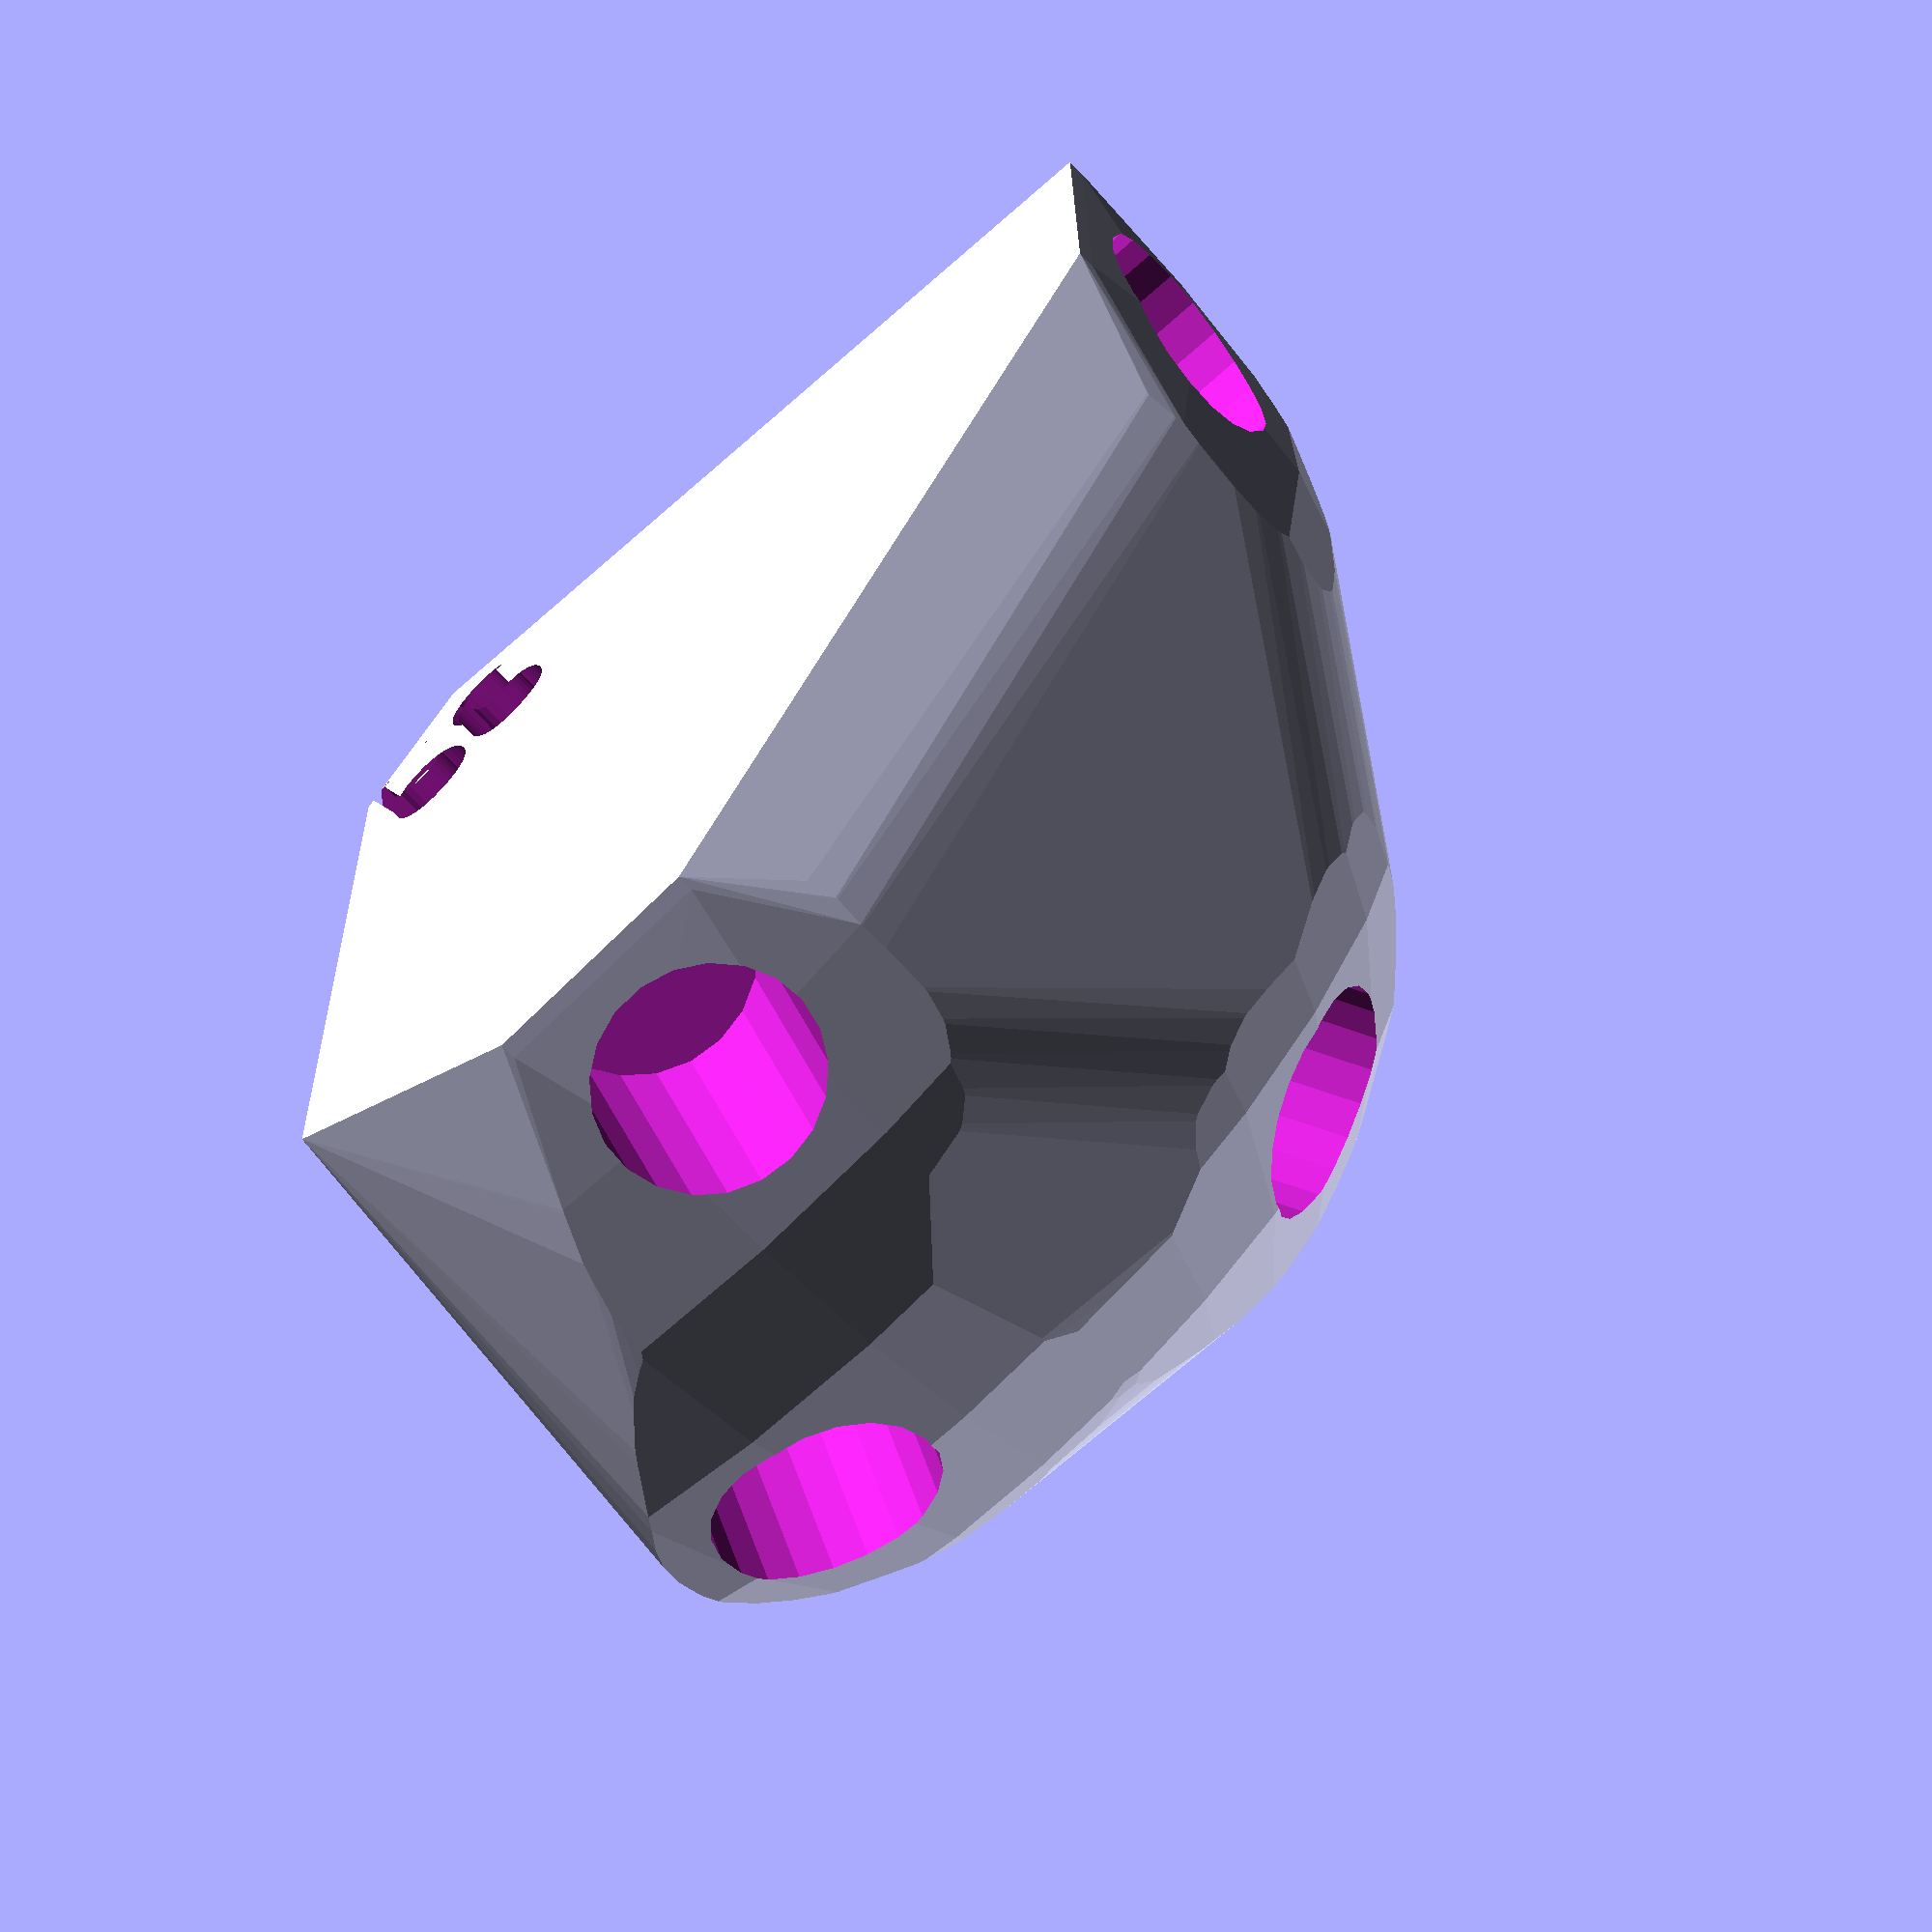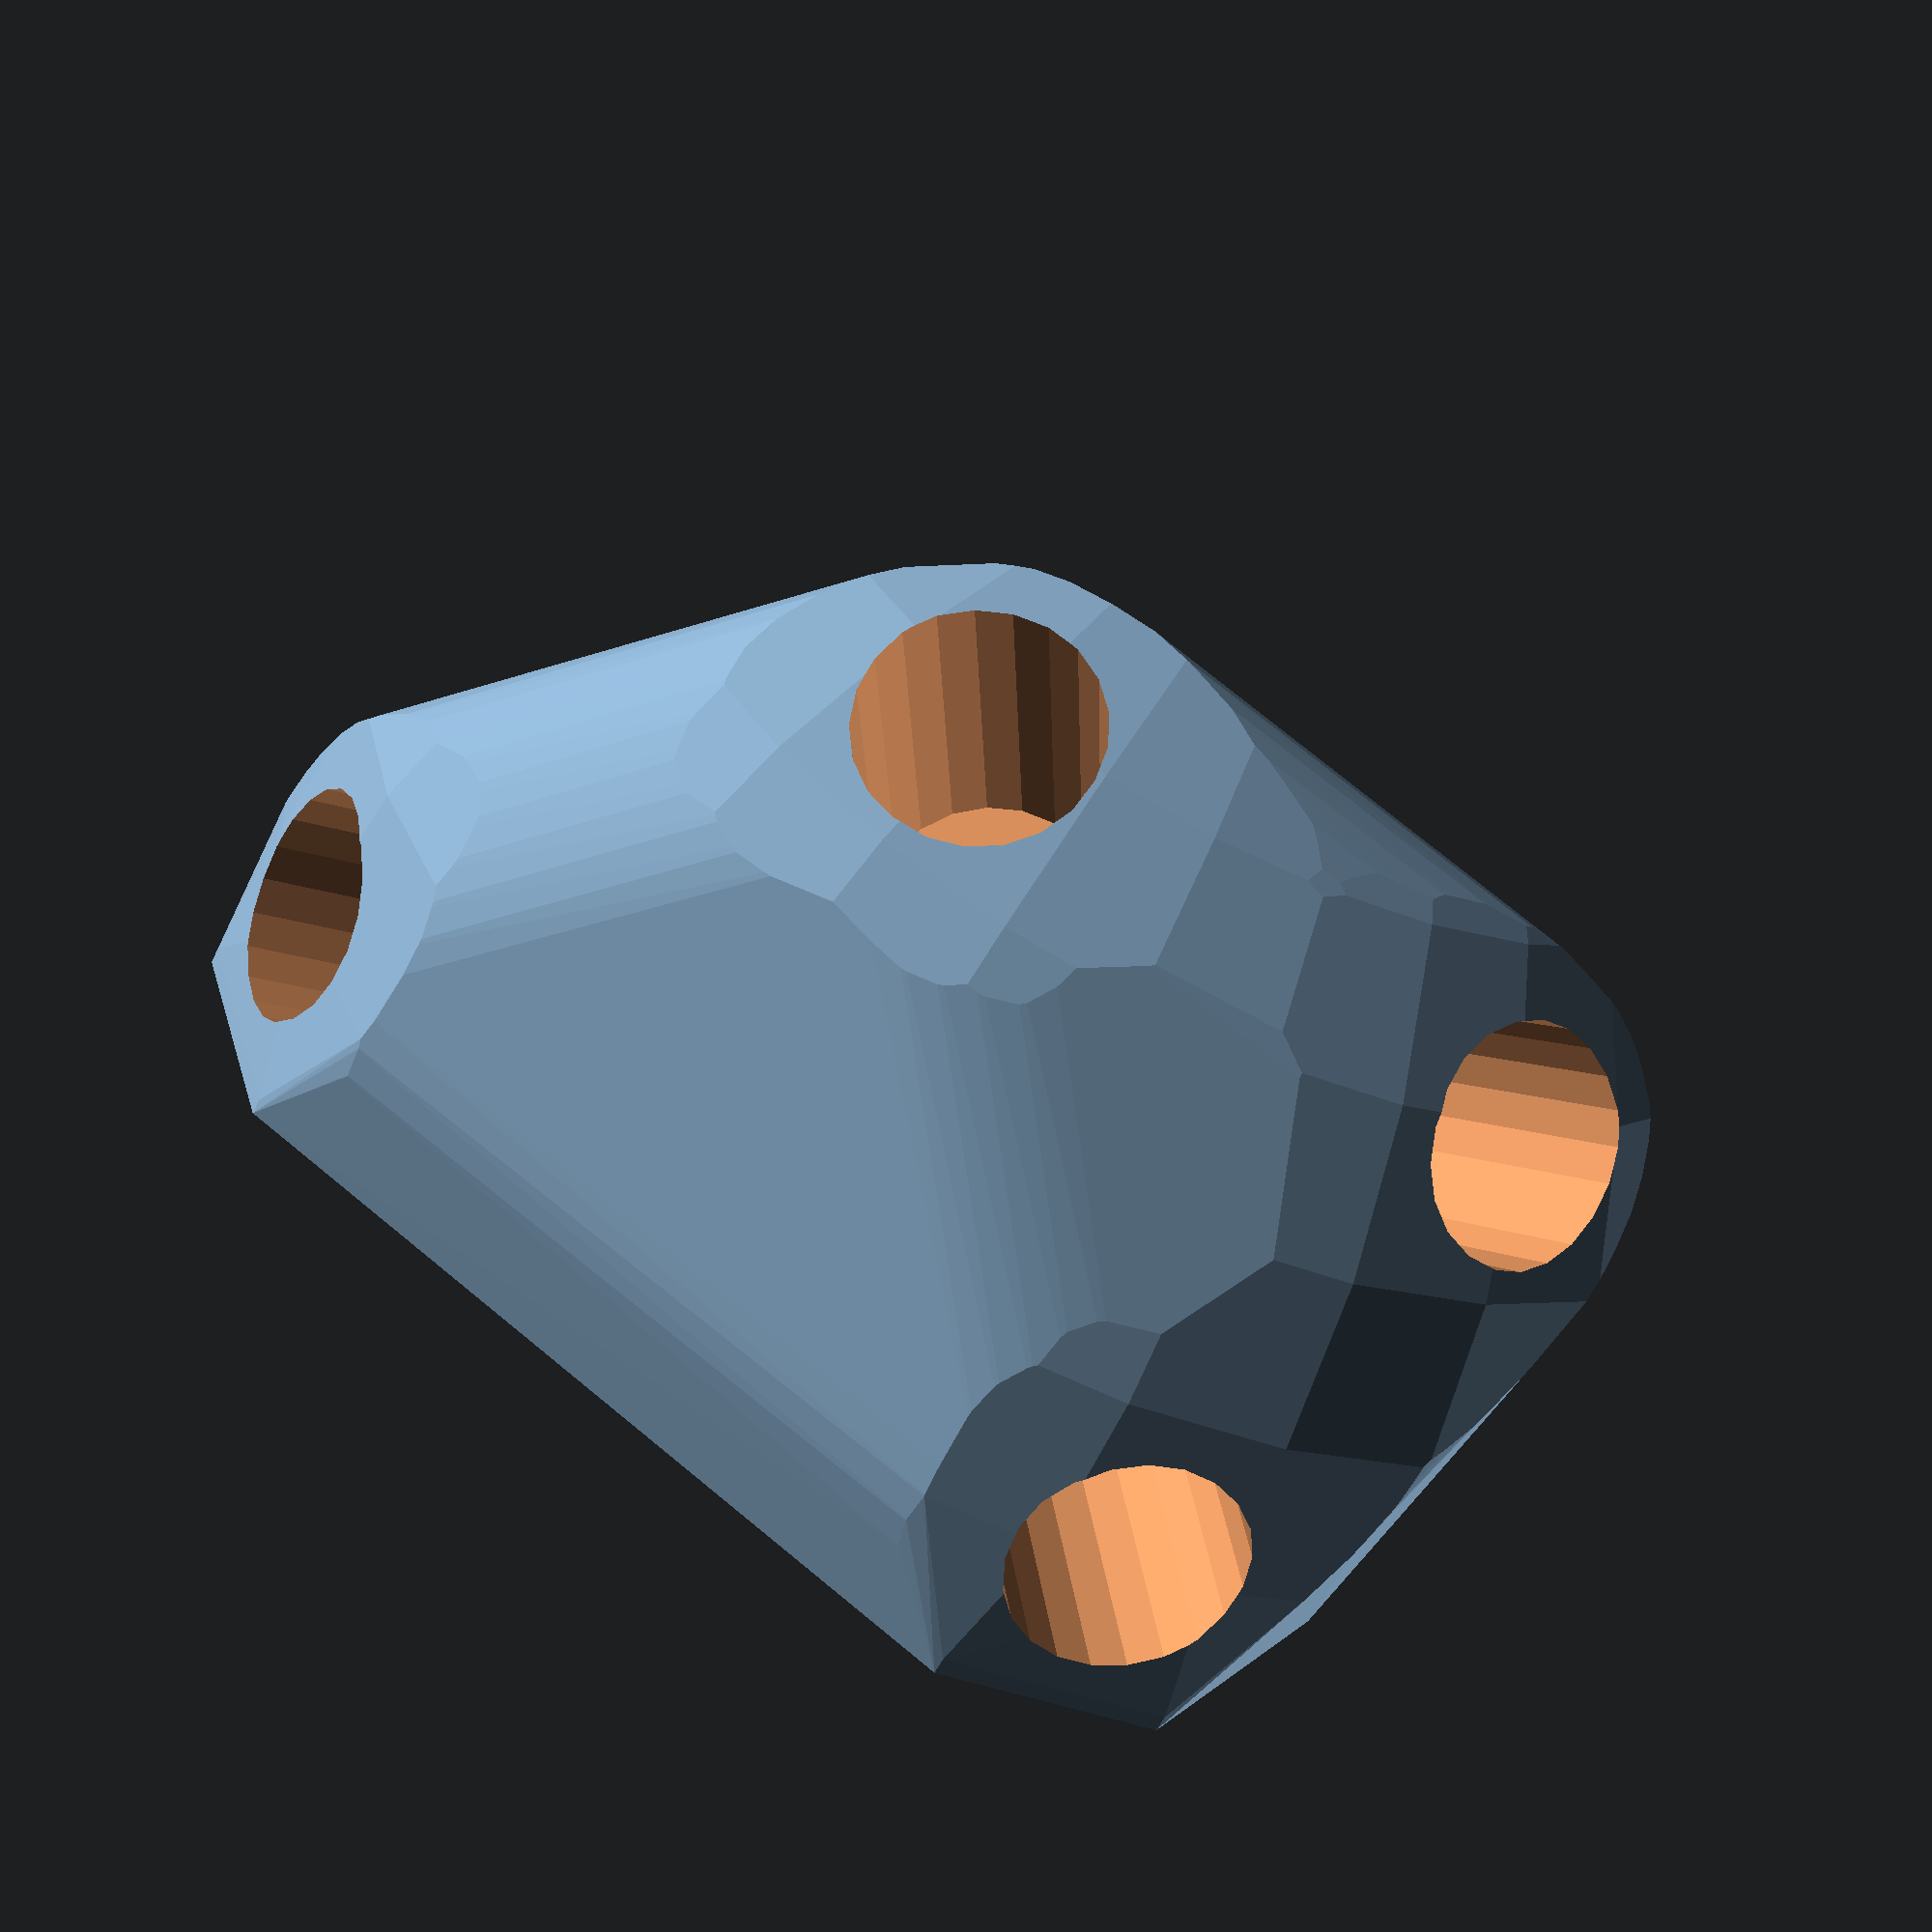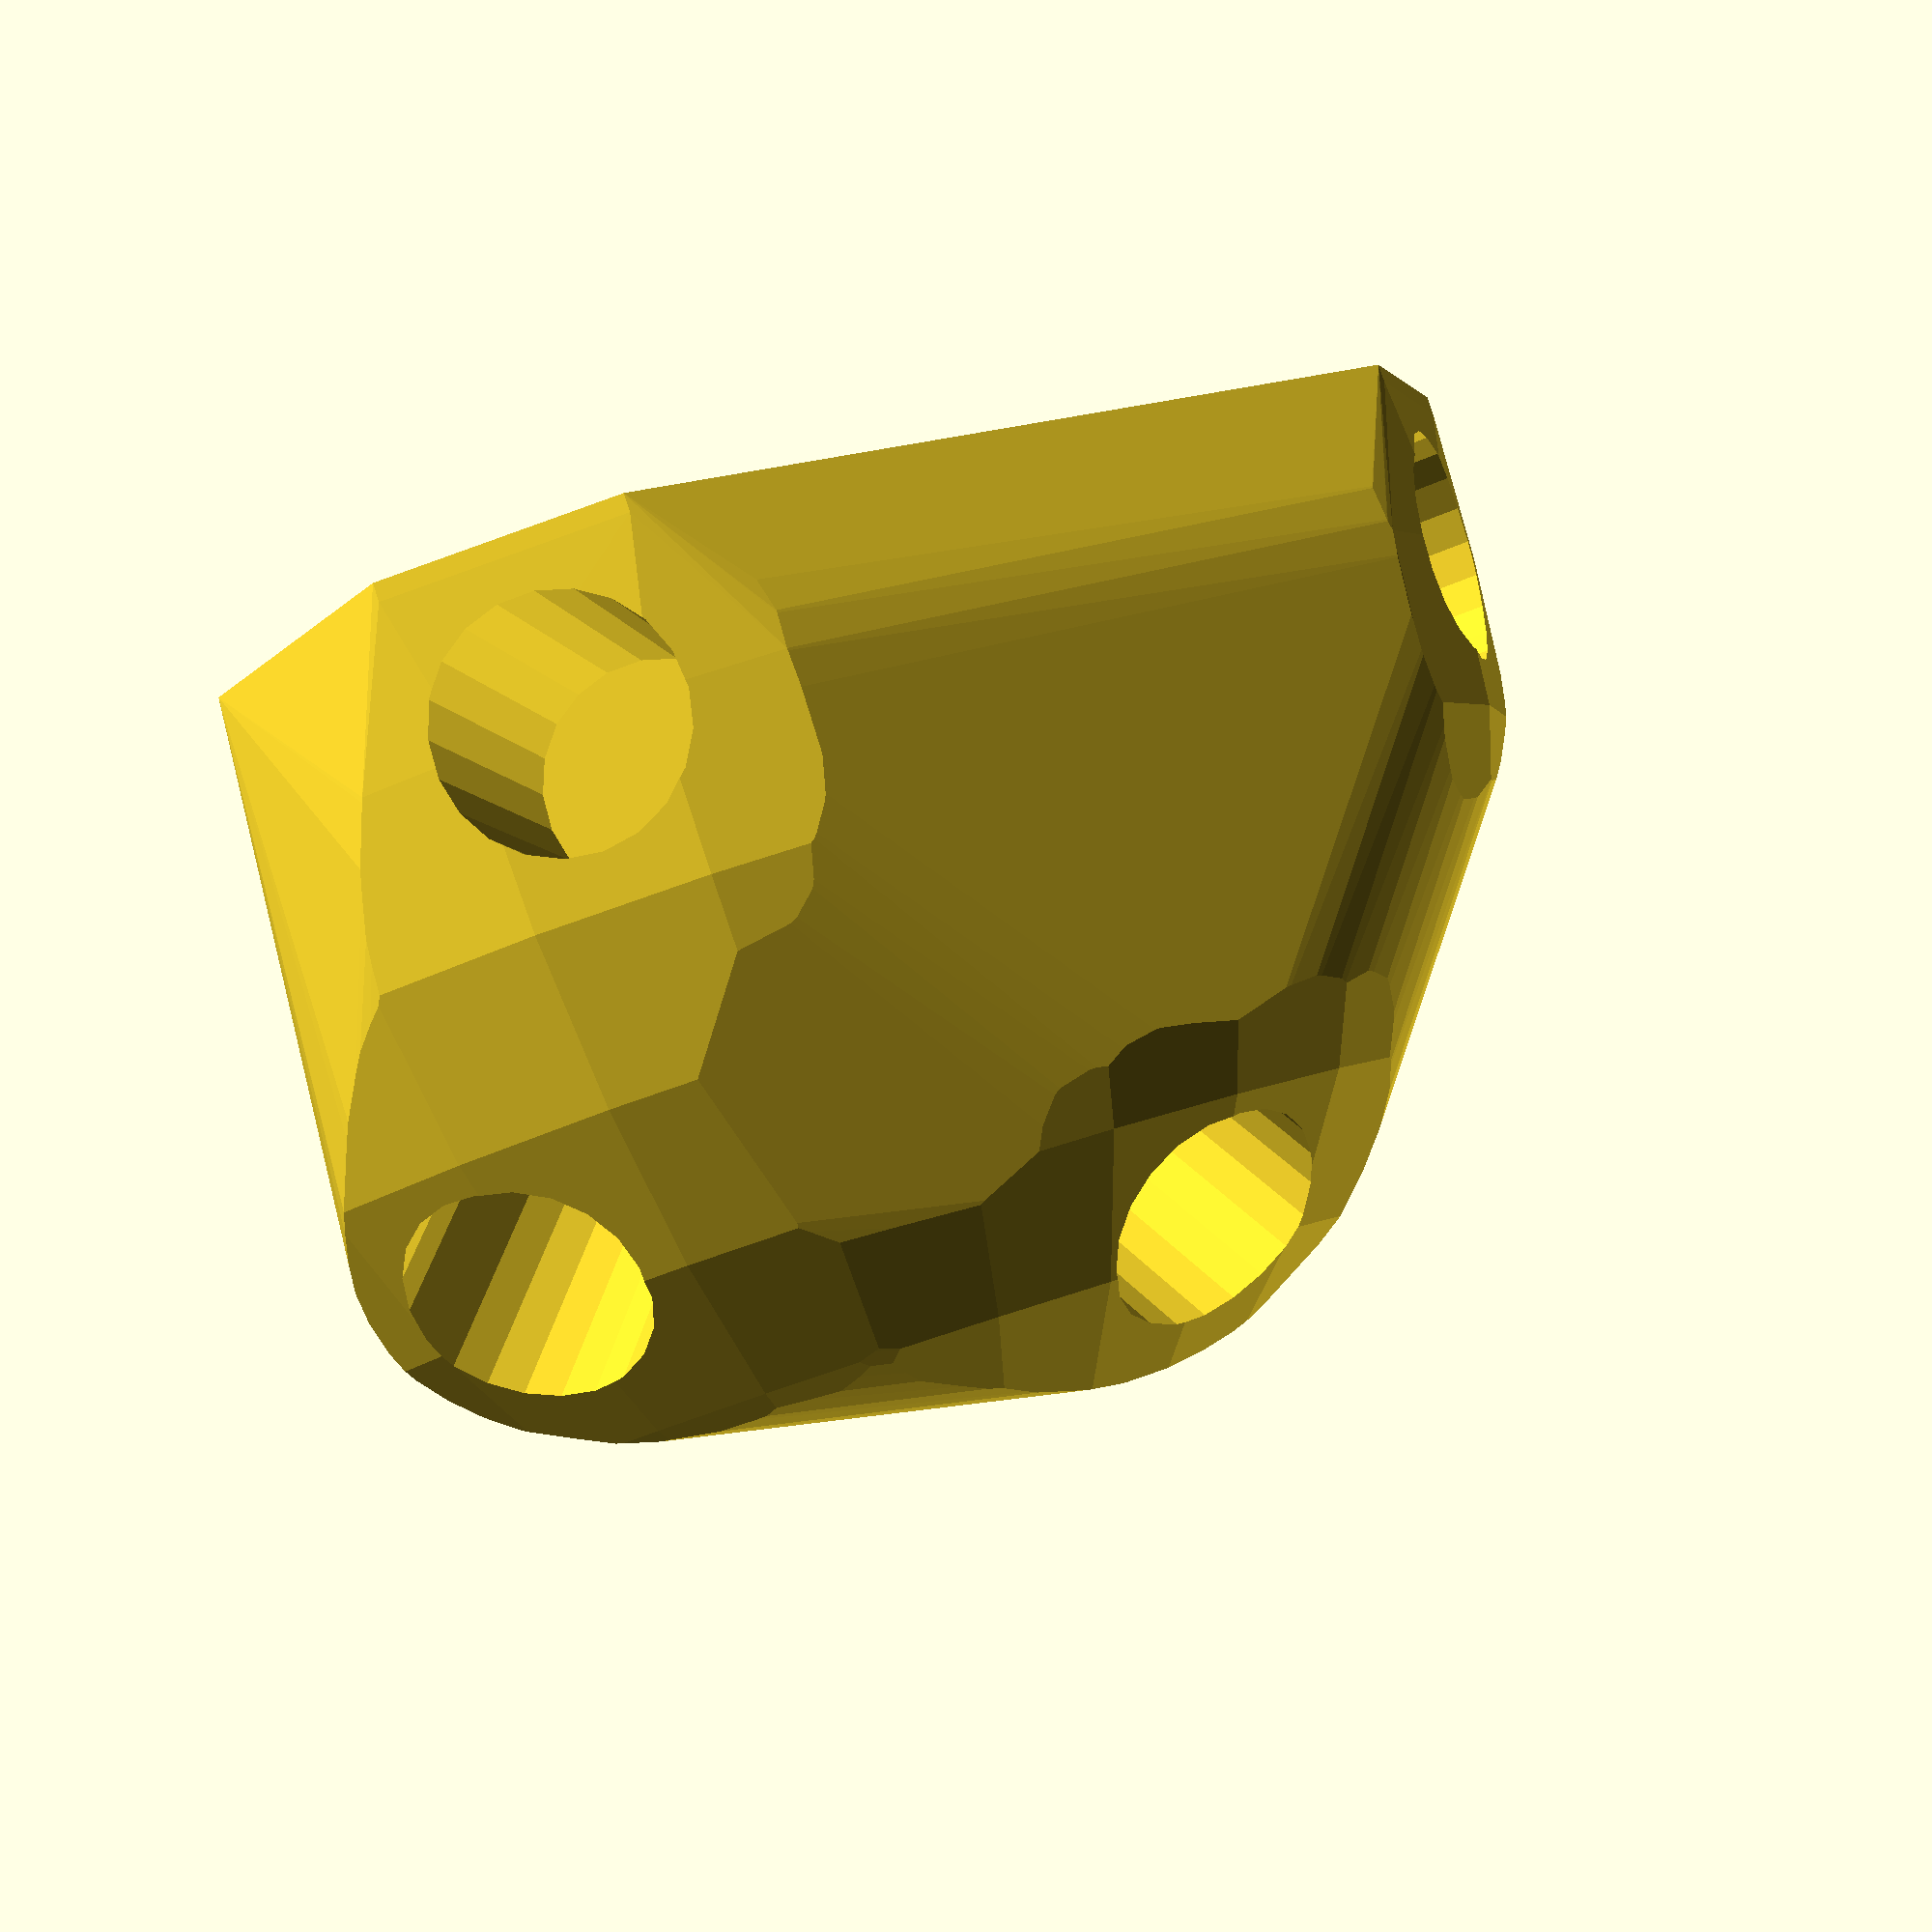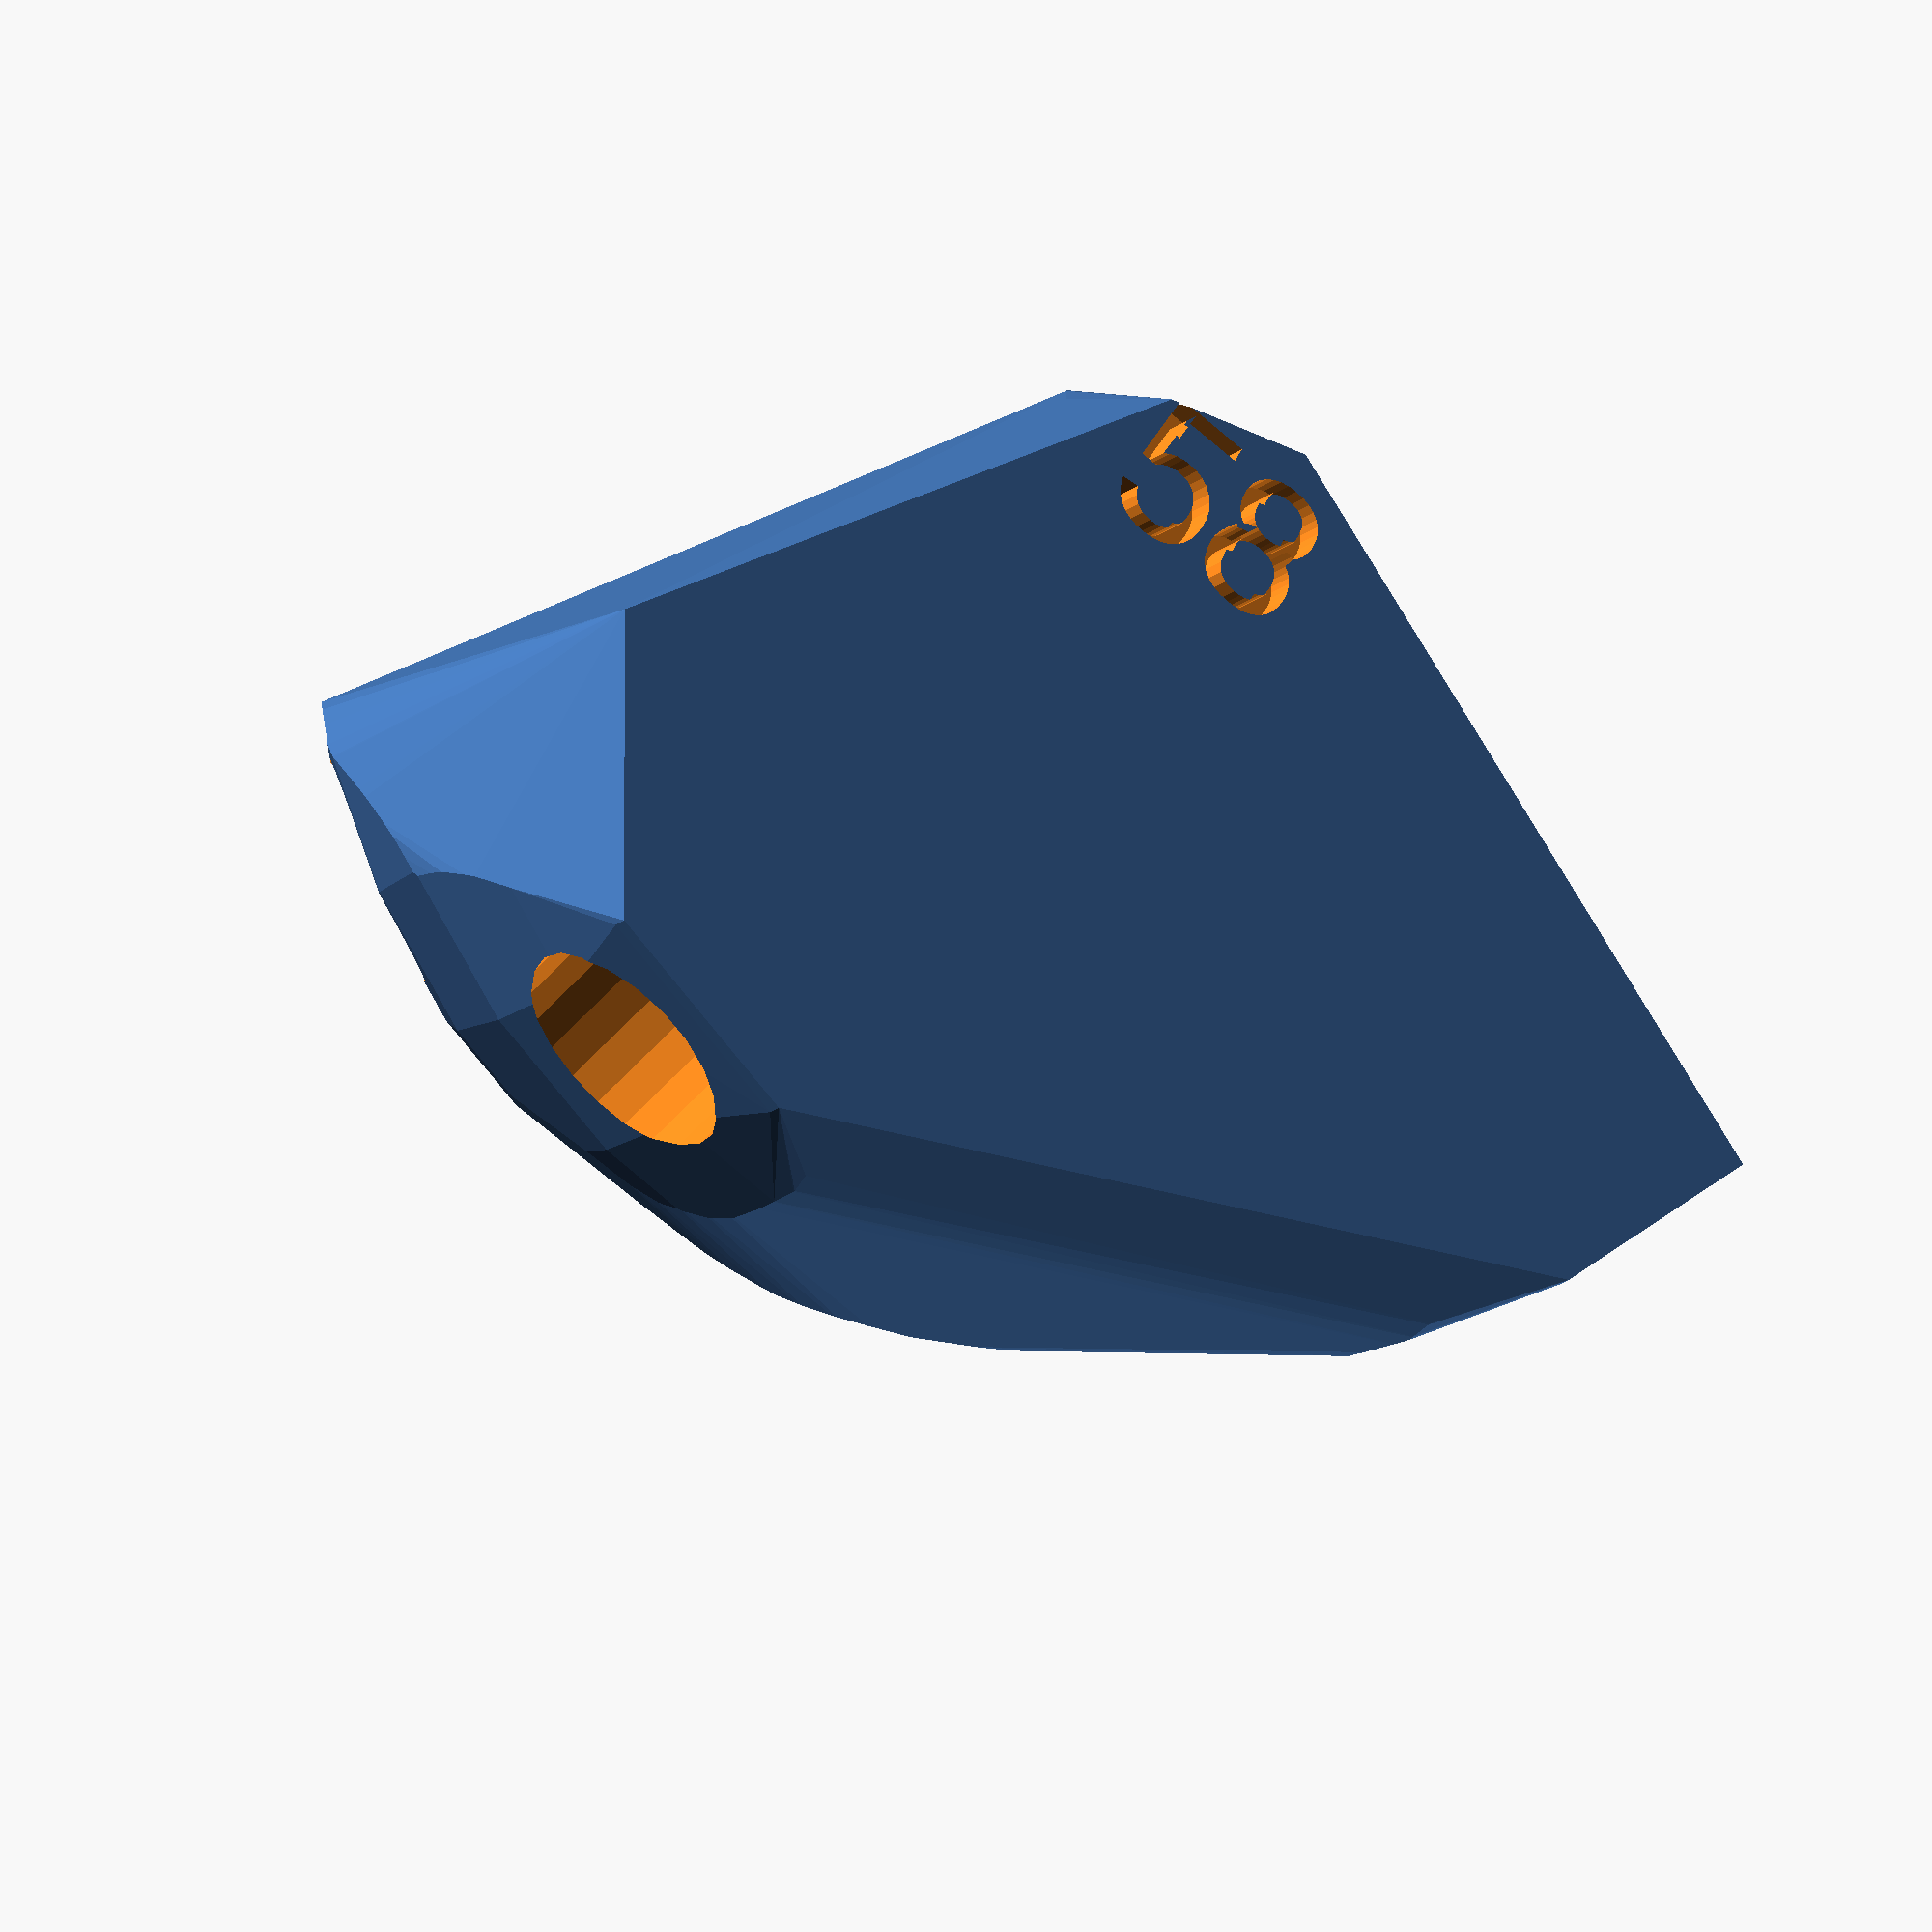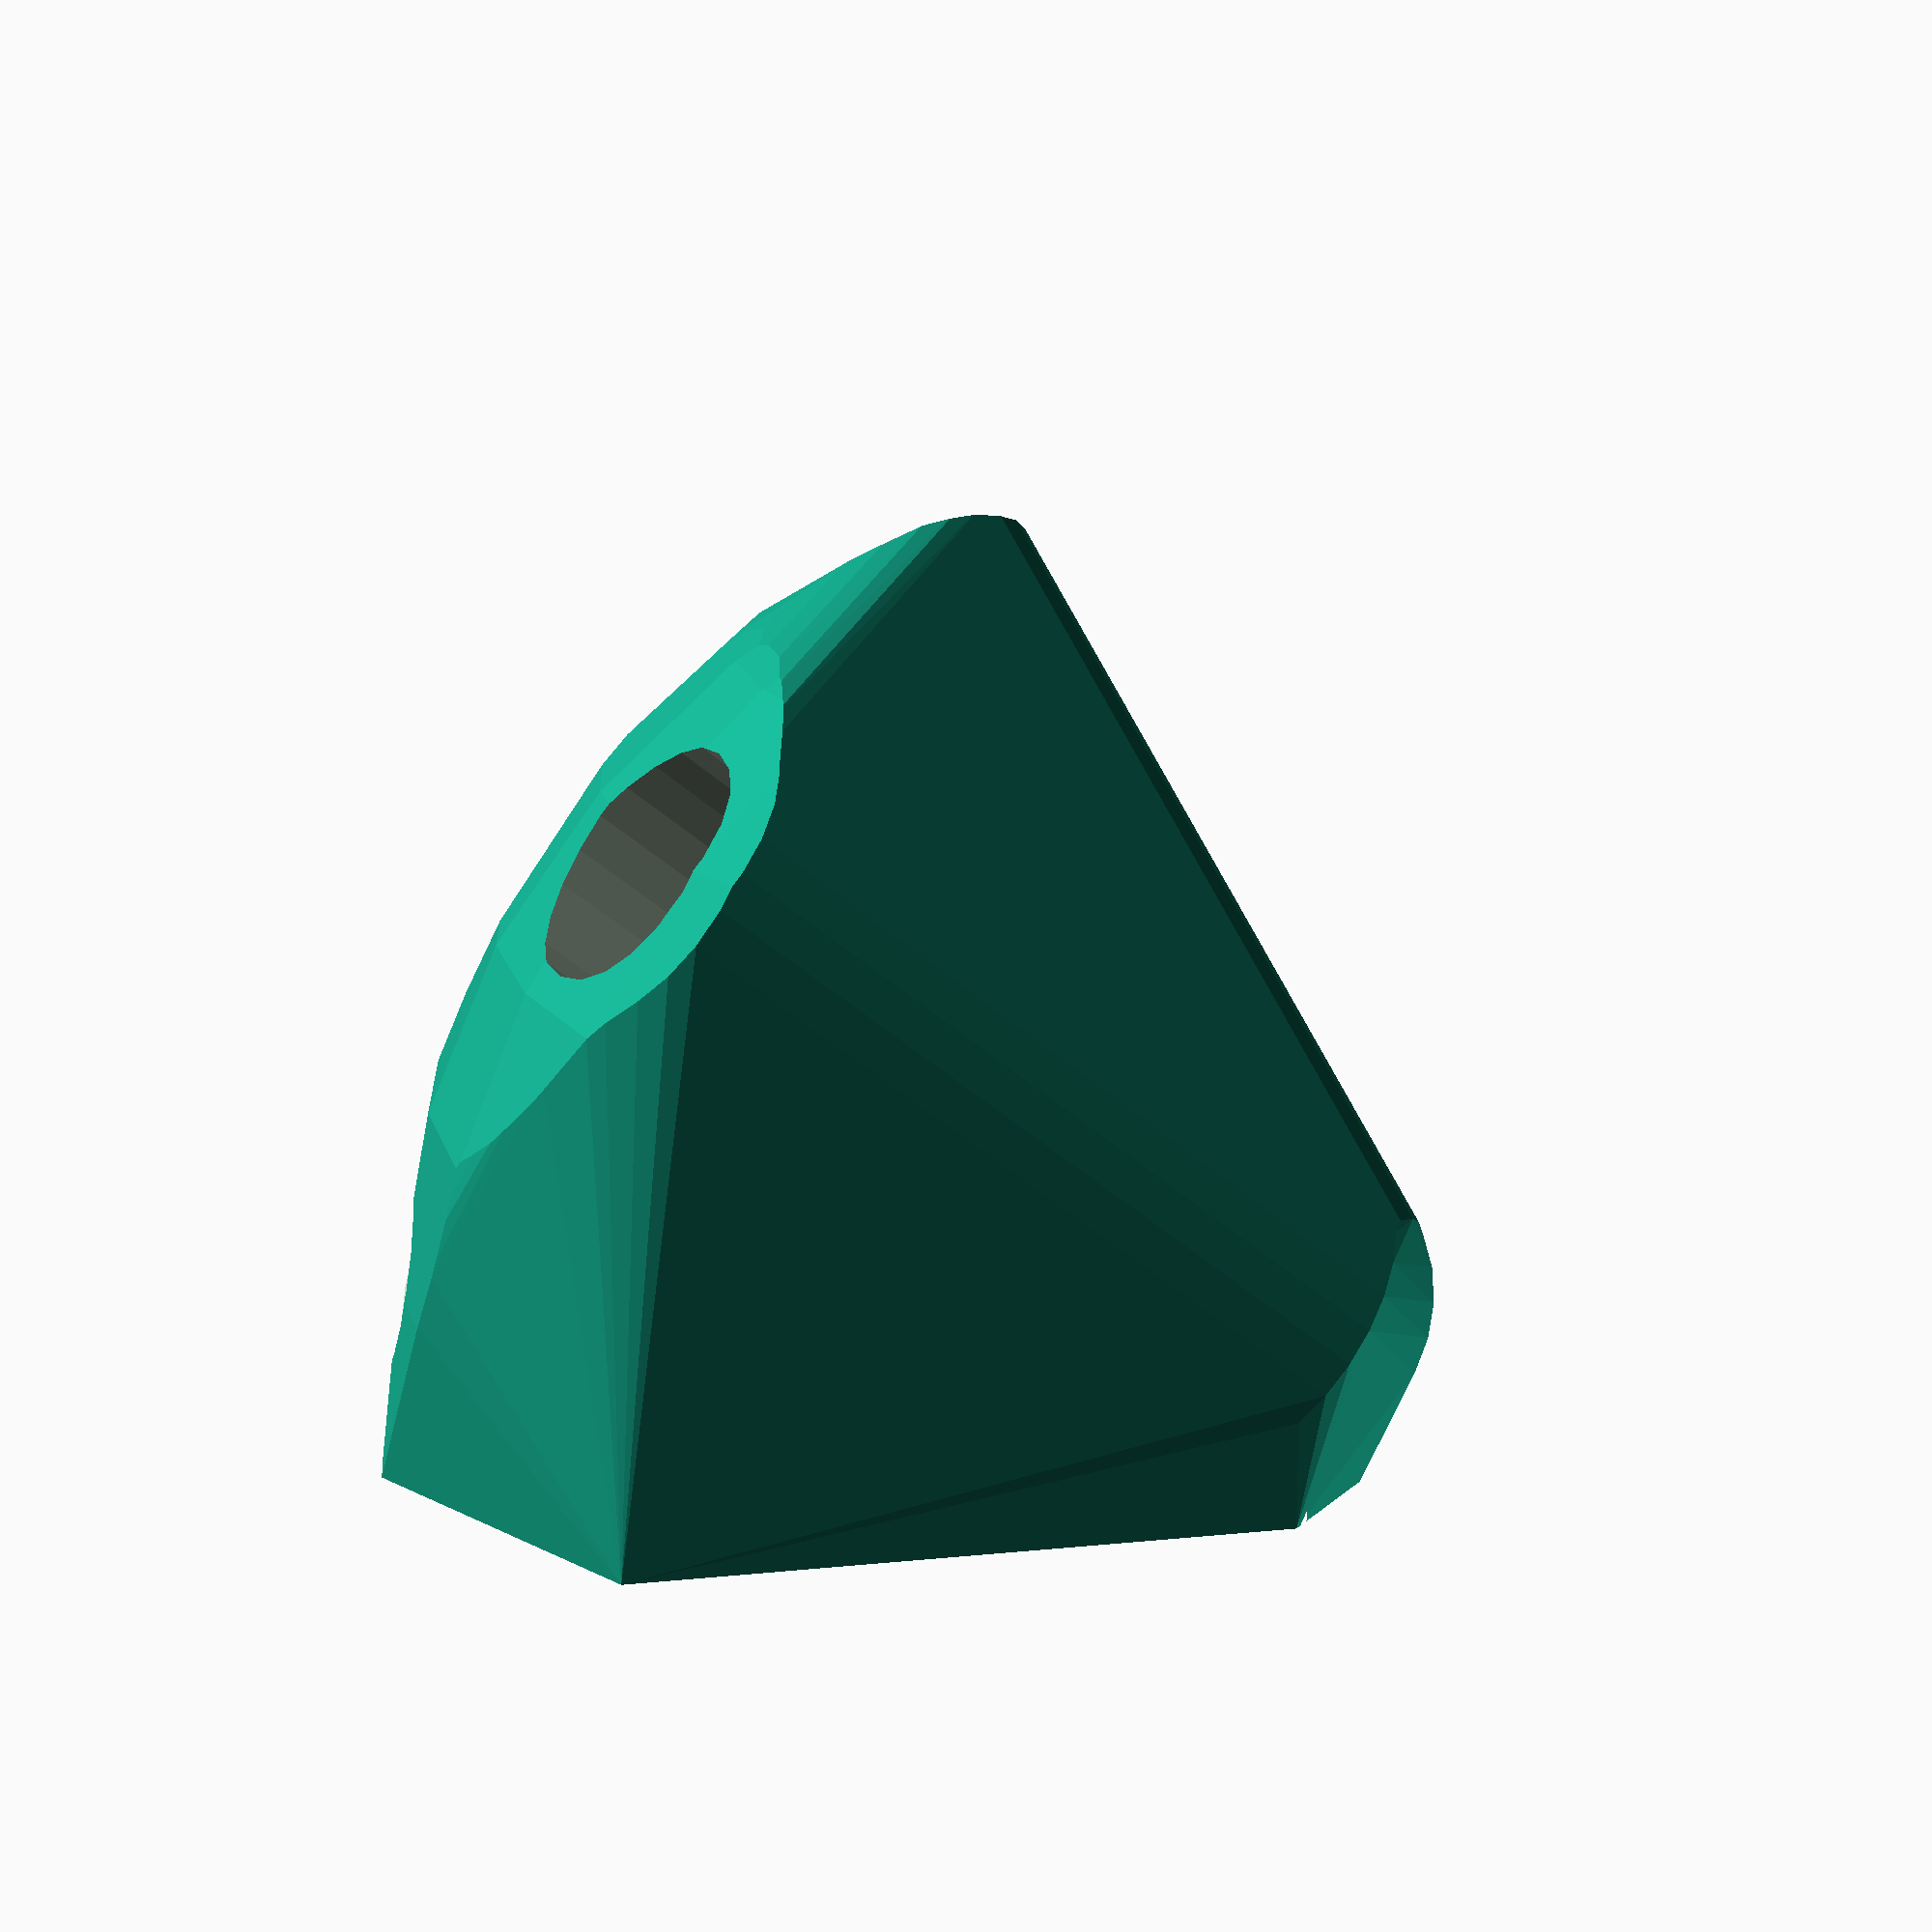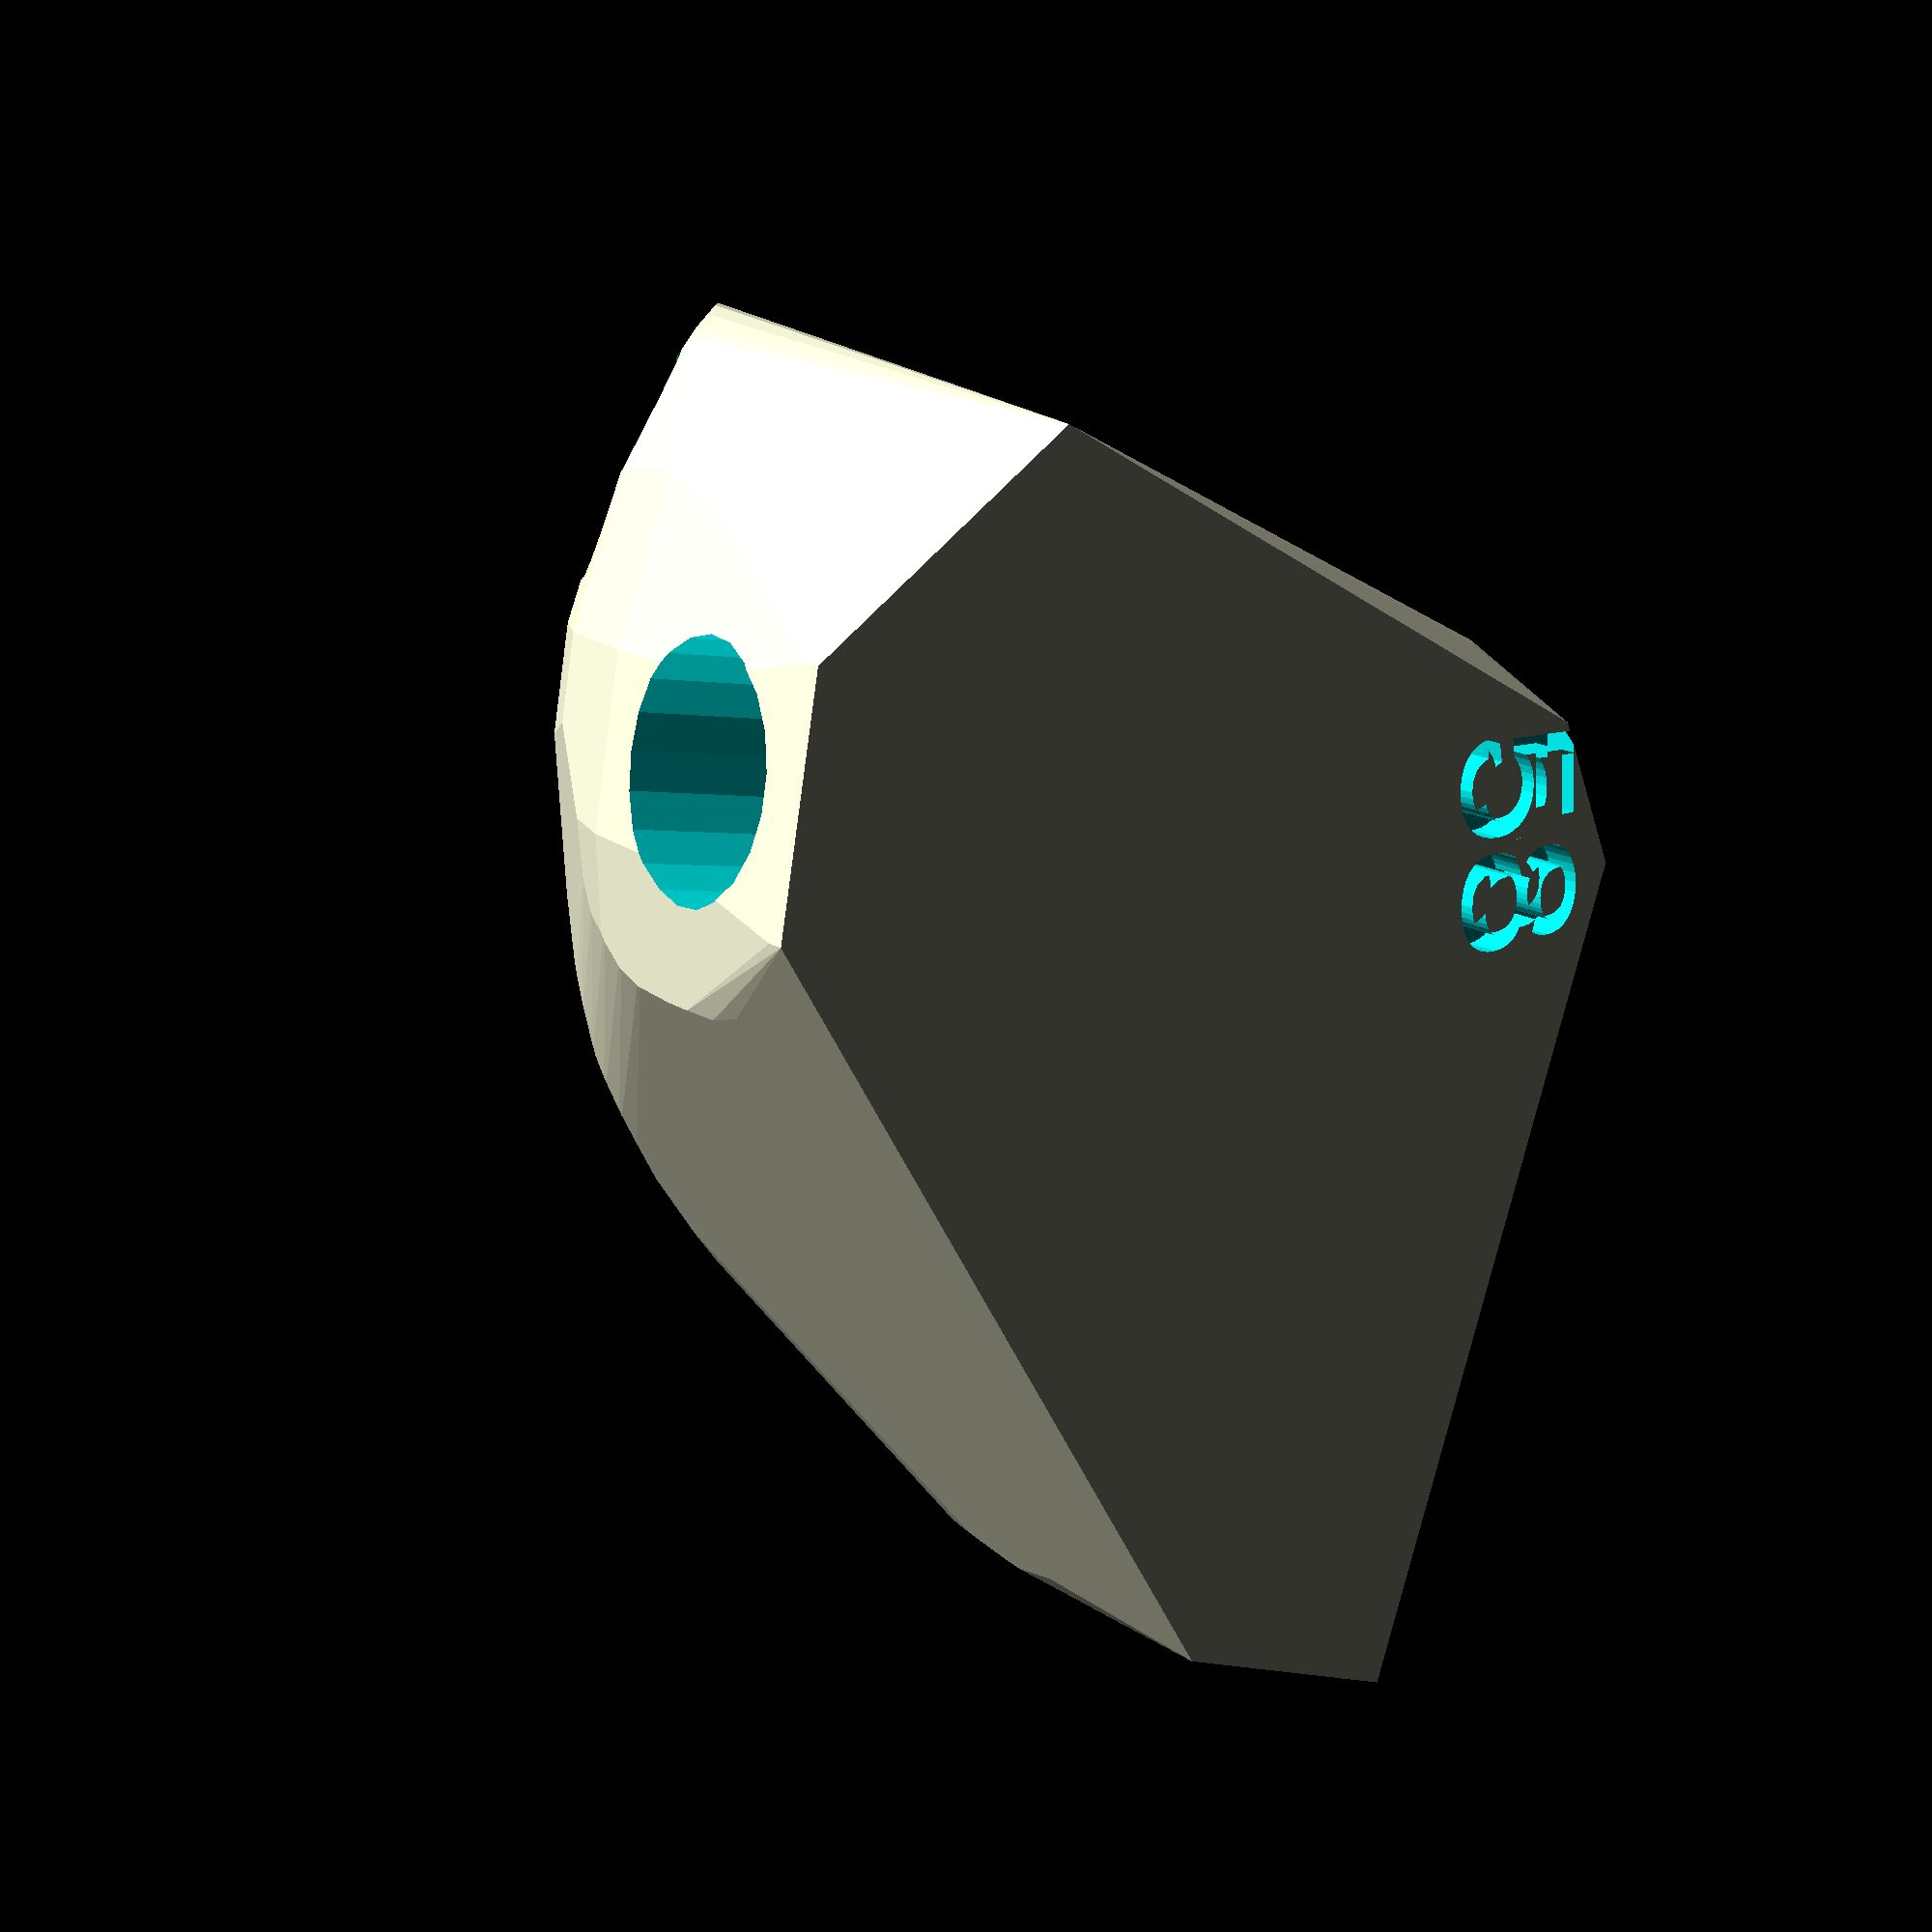
<openscad>


difference() {
	difference() {
		hull() {
			union() {
				union() {
					rotate(a = -57.9697982031, v = [0, 0, 1]) {
						translate(v = [0, -6.6000000000, 0]) {
							cube(size = [37.0072632542, 13.2000000000, 1]);
						}
					}
					rotate(a = -77.8327320392, v = [0, 0, 1]) {
						translate(v = [0, -6.6000000000, 0]) {
							cube(size = [45.0000000000, 13.2000000000, 1]);
						}
					}
					rotate(a = -120.7800757456, v = [0, 0, 1]) {
						translate(v = [0, -6.6000000000, 0]) {
							cube(size = [31.2441923950, 13.2000000000, 1]);
						}
					}
					rotate(a = -158.6642334748, v = [0, 0, 1]) {
						translate(v = [0, -6.6000000000, 0]) {
							cube(size = [45.0000000000, 13.2000000000, 1]);
						}
					}
				}
				translate(v = [0, 0, 9.6000000000]) {
					intersection() {
						hull() {
							rotate(a = 55.3241390067, v = [0.6971916244, 0.4361639225, -0.0000011334]) {
								cylinder(h = 45, r = 9.6000000000);
							}
							rotate(a = 90.0000483260, v = [0.9775364608, 0.2107663820, -0.0000011883]) {
								cylinder(h = 45, r = 9.6000000000);
							}
							rotate(a = 43.9727659895, v = [0.5965133861, -0.3553125472, -0.0000002412]) {
								cylinder(h = 45, r = 9.6000000000);
							}
							rotate(a = 90.0000816366, v = [0.3638327620, -0.9314642888, 0.0000005676]) {
								cylinder(h = 45, r = 9.6000000000);
							}
						}
						sphere(r = 45);
					}
				}
			}
		}
		translate(v = [0, 0, 9.6000000000]) {
			rotate(a = 55.3241390067, v = [0.6971916244, 0.4361639225, -0.0000011334]) {
				translate(v = [0, 0, 20]) {
					cylinder(h = 45, r = 6.6000000000);
				}
			}
			rotate(a = 90.0000483260, v = [0.9775364608, 0.2107663820, -0.0000011883]) {
				translate(v = [0, 0, 20]) {
					cylinder(h = 45, r = 6.6000000000);
				}
			}
			rotate(a = 43.9727659895, v = [0.5965133861, -0.3553125472, -0.0000002412]) {
				translate(v = [0, 0, 20]) {
					cylinder(h = 45, r = 6.6000000000);
				}
			}
			rotate(a = 90.0000816366, v = [0.3638327620, -0.9314642888, 0.0000005676]) {
				translate(v = [0, 0, 20]) {
					cylinder(h = 45, r = 6.6000000000);
				}
			}
		}
	}
	translate(v = [0, 0, 2]) {
		rotate(a = 180, v = [0, 1, 0]) {
			linear_extrude(height = 3) {
				text(halign = "center", size = 8, text = "58", valign = "center");
			}
		}
	}
}
</openscad>
<views>
elev=66.0 azim=24.5 roll=222.3 proj=o view=solid
elev=57.9 azim=3.0 roll=333.9 proj=p view=solid
elev=277.0 azim=183.5 roll=341.9 proj=p view=solid
elev=195.4 azim=147.7 roll=27.9 proj=o view=solid
elev=254.6 azim=279.2 roll=184.8 proj=p view=wireframe
elev=165.4 azim=92.6 roll=35.5 proj=p view=solid
</views>
